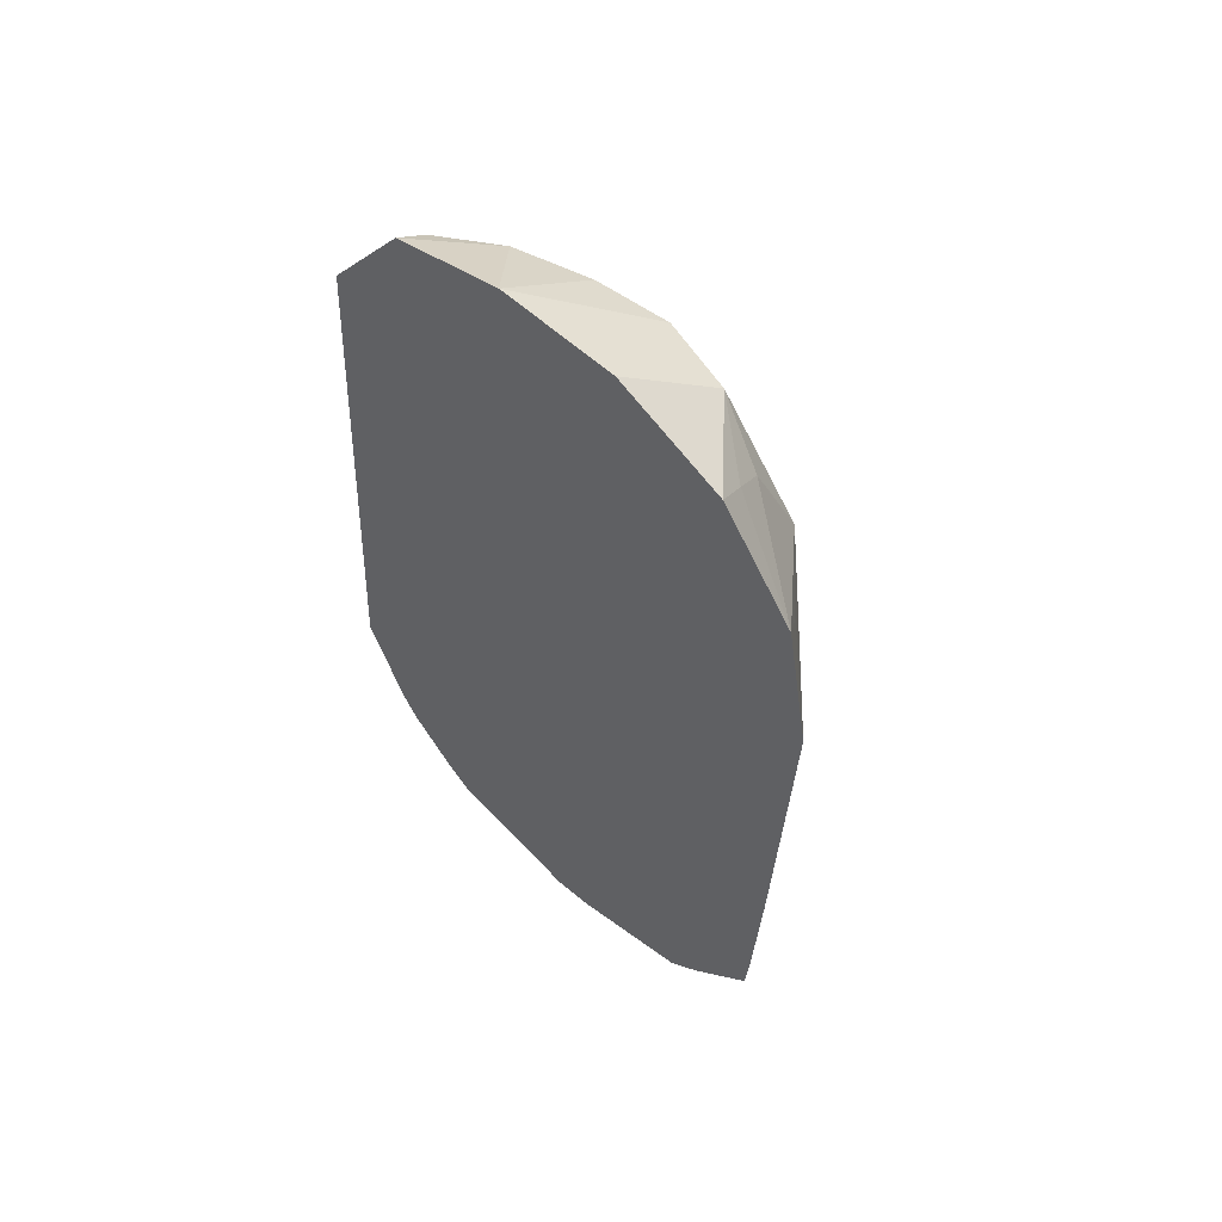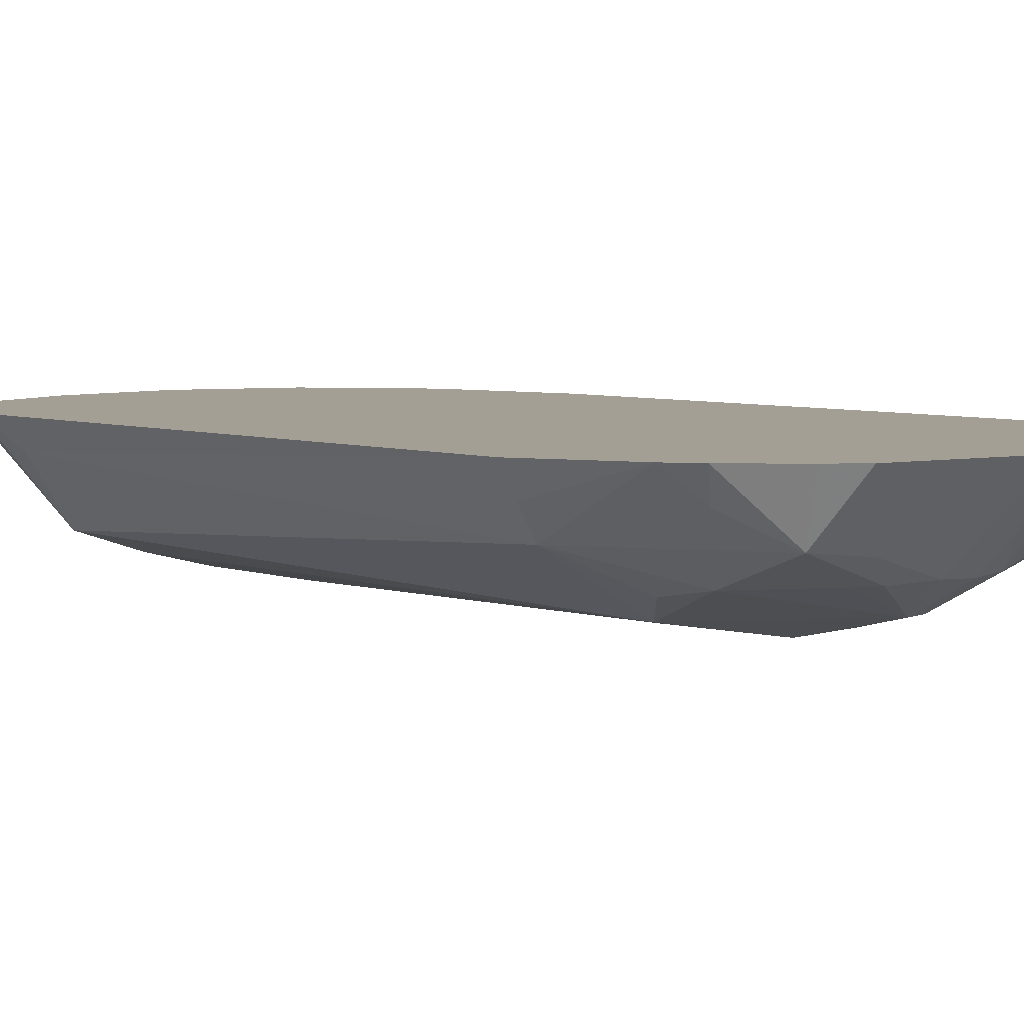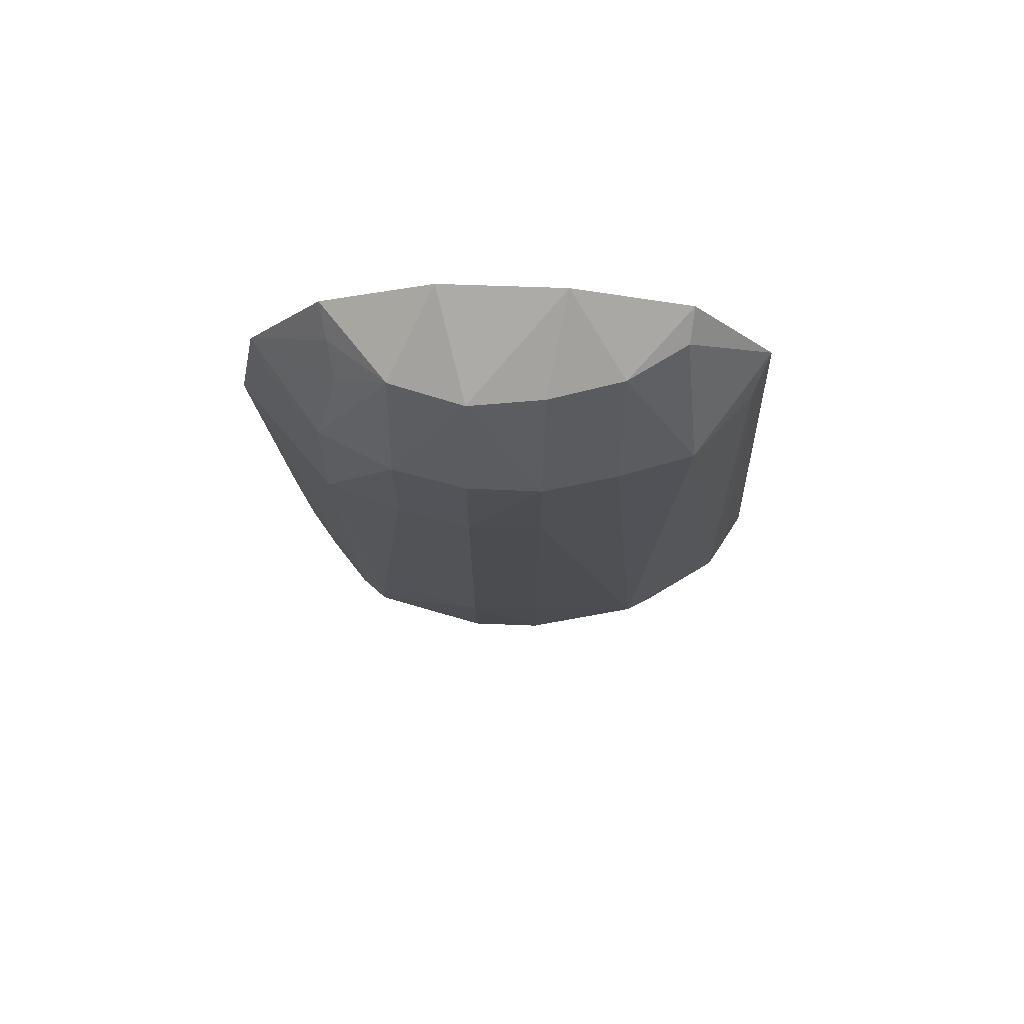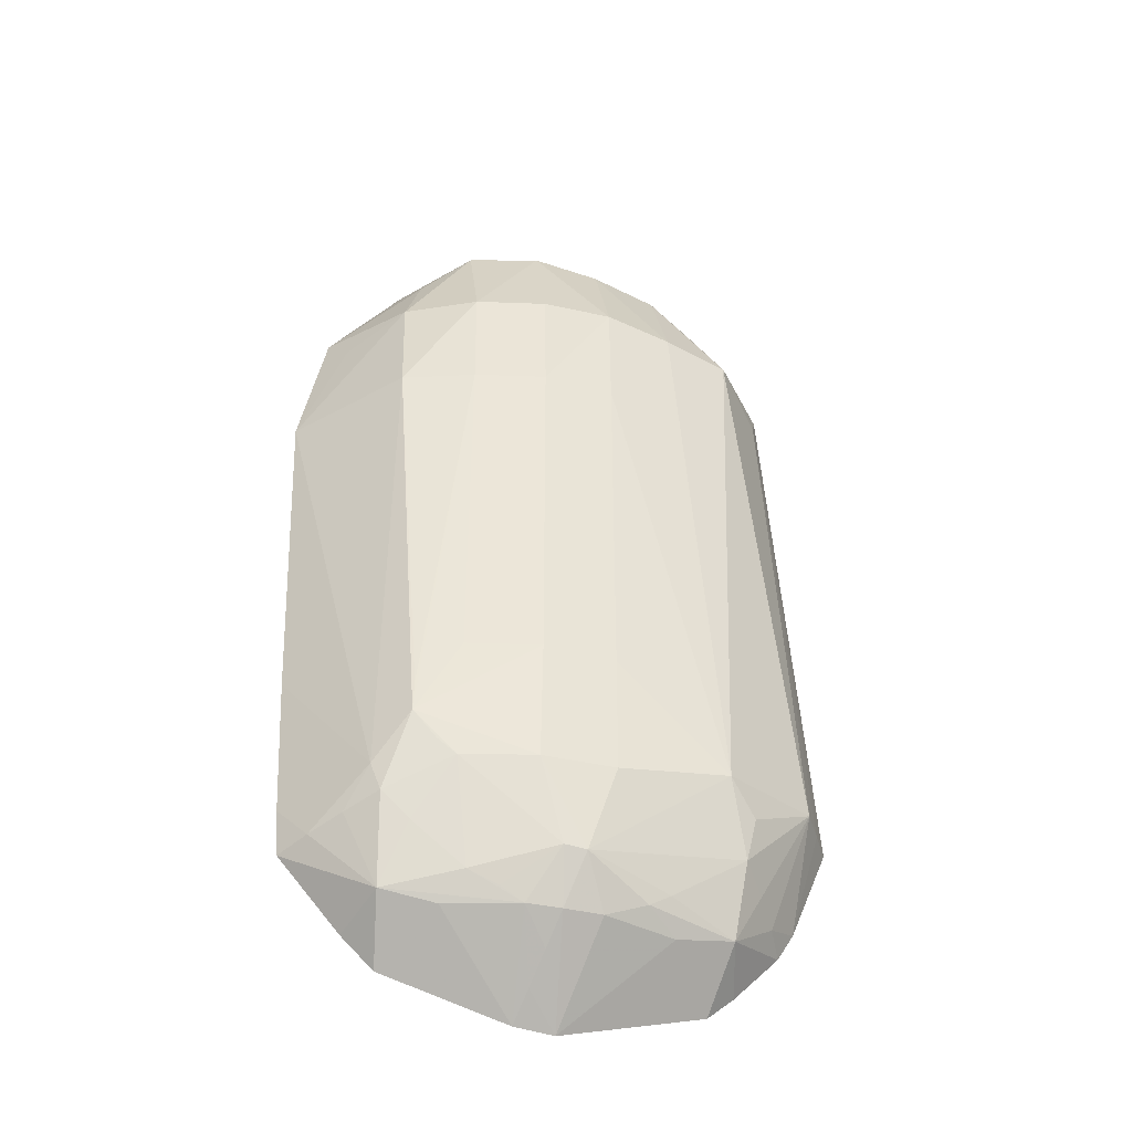
<metadata>
{"format":"obj","ext":"obj","renderer":"f3d","projection":"perspective","resolution":1024,"background":"white","views":[{"elev":58.6,"azim":42.8,"up":"+Y"},{"elev":5.6,"azim":-46.2,"up":"+Z"},{"elev":74.9,"azim":-177.8,"up":"+Y"},{"elev":-43.2,"azim":165.0,"up":"+Y"}]}
</metadata>
<code>
v -0.06782 -0.06362 0.01973
v -0.0596 0.0811 0.01973
v -0.0563 0.07095 0.01269
v -0.0563 0.07095 0.01269
v -0.0596 0.0811 0.01973
v -0.04292 0.07405 -0.003279
v -0.04292 0.07405 -0.003279
v -0.0596 0.0811 0.01973
v -0.0391 0.1039 0.01269
v 0.04167 0.1033 0.01973
v 0.05795 -0.02769 0.01973
v 0.06559 0.04396 0.01973
v 0.04167 0.1033 0.01973
v -0.0596 0.0811 0.01973
v -0.06782 -0.06362 0.01973
v 0.06559 0.04396 0.01973
v 0.04306 -0.07405 -0.0009671
v 0.04306 0.04443 -0.00488
v 0.05795 -0.02769 0.01973
v -0.03717 -0.1119 0.01973
v -0.003424 -0.1214 0.01973
v -0.04292 0.07405 -0.003279
v -0.03587 -0.06731 -0.008412
v -0.05934 -0.06362 0.005657
v -0.05934 -0.06362 0.005657
v -0.0563 0.07095 0.01269
v -0.04292 0.07405 -0.003279
v 0.05972 -0.07507 0.01973
v 0.05795 -0.02769 0.01973
v 0.0359 -0.1121 0.01973
v 0.0359 -0.1121 0.01973
v 0.05867 -0.08677 0.01973
v 0.05972 -0.07507 0.01973
v -0.03983 0.1085 0.01973
v -0.0391 0.1039 0.01269
v -0.0596 0.0811 0.01973
v -0.03983 0.1085 0.01973
v 0.04167 0.1033 0.01973
v -0.01258 0.1164 0.01973
v -0.0596 0.0811 0.01973
v 0.04167 0.1033 0.01973
v -0.03983 0.1085 0.01973
v 0.04462 -0.006419 0.01973
v 0.04167 0.1033 0.01973
v -0.06782 -0.06362 0.01973
v 0.008669 -0.04443 -0.01474
v -0.008527 0.04443 -0.01351
v 0.008669 0.04443 -0.01442
v -0.008527 -0.04443 -0.01342
v -0.008527 0.04443 -0.01351
v 0.008669 -0.04443 -0.01474
v -0.03587 -0.06731 -0.008412
v -0.008527 0.04443 -0.01351
v -0.008527 -0.04443 -0.01342
v 0.04306 0.07405 -0.0009792
v 0.04306 0.04443 -0.00488
v 0.02587 0.07405 -0.009196
v 0.06559 0.04396 0.01973
v 0.04306 0.04443 -0.00488
v 0.04306 0.07405 -0.0009792
v -0.02572 -0.1037 0.004093
v -0.003424 -0.1214 0.01973
v -0.03717 -0.1119 0.01973
v -0.04346 -0.1061 0.01973
v -0.03717 -0.1119 0.01973
v 0.05795 -0.02769 0.01973
v 0.05795 -0.02769 0.01973
v -0.05447 -0.09406 0.01973
v -0.04346 -0.1061 0.01973
v -0.06782 -0.06362 0.01973
v -0.0563 0.07095 0.01269
v -0.06364 -0.06362 0.01269
v -0.0563 0.07095 0.01269
v -0.05934 -0.06362 0.005657
v -0.06364 -0.06362 0.01269
v 0.008669 -0.07405 -0.01307
v 0.02587 -0.07405 -0.008822
v 0.002285 -0.09278 -0.008412
v 0.002285 -0.09278 -0.008412
v -0.002951 -0.09324 -0.008412
v 0.008669 -0.07405 -0.01307
v 0.0359 -0.1121 0.01973
v 0.02587 -0.1037 0.004063
v 0.03879 -0.1009 0.005657
v 0.03879 -0.1009 0.005657
v 0.04365 -0.1045 0.01973
v 0.0359 -0.1121 0.01973
v 0.005923 -0.1206 0.01973
v 0.02587 -0.1037 0.004063
v 0.0359 -0.1121 0.01973
v 0.0359 -0.1121 0.01973
v 0.05795 -0.02769 0.01973
v 0.005923 -0.1206 0.01973
v 0.05795 -0.02769 0.01973
v -0.003424 -0.1214 0.01973
v 0.005923 -0.1206 0.01973
v 0.04306 -0.07405 -0.0009671
v 0.05972 -0.07507 0.01973
v 0.05342 -0.08506 0.01269
v 0.05342 -0.08506 0.01269
v 0.05972 -0.07507 0.01973
v 0.05867 -0.08677 0.01973
v 0.05867 -0.08677 0.01973
v 0.03879 -0.1009 0.005657
v 0.05342 -0.08506 0.01269
v -0.01258 0.1164 0.01973
v 0.04167 0.1033 0.01973
v 0.01589 0.1161 0.01973
v 0.01589 0.1161 0.01973
v 0.008669 0.1037 -0.003067
v -0.01258 0.1164 0.01973
v -0.04292 0.07405 -0.003279
v -0.0391 0.1039 0.01269
v -0.02572 0.1037 0.003923
v -0.02572 0.1037 0.003923
v -0.03983 0.1085 0.01973
v -0.01258 0.1164 0.01973
v -0.0391 0.1039 0.01269
v -0.03983 0.1085 0.01973
v -0.02572 0.1037 0.003923
v -0.008527 0.07405 -0.01309
v -0.008527 0.04443 -0.01351
v -0.03587 -0.06731 -0.008412
v -0.008527 0.07405 -0.01309
v 0.008669 0.04443 -0.01442
v -0.008527 0.04443 -0.01351
v 0.05123 -0.01726 0.01973
v -0.05447 -0.09406 0.01973
v 0.05795 -0.02769 0.01973
v 0.05123 -0.01726 0.01973
v 0.04462 -0.006419 0.01973
v -0.05447 -0.09406 0.01973
v 0.036 -0.06362 -0.008412
v 0.008669 -0.07405 -0.01307
v 0.008669 -0.04443 -0.01474
v 0.036 -0.06362 -0.008412
v 0.04306 0.04443 -0.00488
v 0.04306 -0.07405 -0.0009671
v 0.02587 -0.07405 -0.008822
v 0.008669 -0.07405 -0.01307
v 0.036 -0.06362 -0.008412
v 0.036 -0.06362 -0.008412
v 0.03025 -0.0704 -0.008412
v 0.02587 -0.07405 -0.008822
v 0.02587 0.07405 -0.009196
v 0.04306 0.04443 -0.00488
v 0.02587 0.04443 -0.01055
v 0.02587 0.04443 -0.01055
v 0.008669 0.04443 -0.01442
v 0.02587 0.07405 -0.009196
v 0.008669 -0.04443 -0.01474
v 0.008669 0.04443 -0.01442
v 0.02587 0.04443 -0.01055
v 0.02587 0.1037 0.00148
v 0.01589 0.1161 0.01973
v 0.04167 0.1033 0.01973
v 0.008669 0.1037 -0.003067
v 0.01589 0.1161 0.01973
v 0.02587 0.1037 0.00148
v 0.02587 0.07405 -0.009196
v 0.008669 0.1037 -0.003067
v 0.02587 0.1037 0.00148
v 0.02587 0.1037 0.00148
v 0.04306 0.07405 -0.0009792
v 0.02587 0.07405 -0.009196
v 0.05962 0.07807 0.01973
v 0.04167 0.1033 0.01973
v 0.06559 0.04396 0.01973
v -0.01831 -0.09981 -0.001378
v -0.02572 -0.1037 0.004093
v -0.03958 -0.1008 0.005657
v -0.03958 -0.1008 0.005657
v -0.04346 -0.1061 0.01973
v -0.05447 -0.09406 0.01973
v -0.03958 -0.1008 0.005657
v -0.02572 -0.1037 0.004093
v -0.03717 -0.1119 0.01973
v -0.03717 -0.1119 0.01973
v -0.04346 -0.1061 0.01973
v -0.03958 -0.1008 0.005657
v -0.05853 -0.08703 0.01973
v -0.06364 -0.06362 0.01269
v -0.05934 -0.06362 0.005657
v -0.06782 -0.06362 0.01973
v -0.06364 -0.06362 0.01269
v -0.05853 -0.08703 0.01973
v -0.05853 -0.08703 0.01973
v 0.04462 -0.006419 0.01973
v -0.06782 -0.06362 0.01973
v -0.05447 -0.09406 0.01973
v 0.04462 -0.006419 0.01973
v -0.05853 -0.08703 0.01973
v -0.03587 -0.06731 -0.008412
v -0.008527 -0.04443 -0.01342
v -0.008527 -0.07405 -0.01306
v -0.008527 -0.07405 -0.01306
v -0.008527 -0.04443 -0.01342
v 0.008669 -0.04443 -0.01474
v 0.008669 -0.04443 -0.01474
v 0.008669 -0.07405 -0.01307
v -0.008527 -0.07405 -0.01306
v -0.008527 -0.07405 -0.01306
v -0.002951 -0.09324 -0.008412
v -0.03587 -0.06731 -0.008412
v -0.008527 -0.07405 -0.01306
v 0.008669 -0.07405 -0.01307
v -0.002951 -0.09324 -0.008412
v 0.0005282 -0.1039 -0.001378
v -0.002951 -0.09324 -0.008412
v 0.002285 -0.09278 -0.008412
v 0.05088 -0.09595 0.01973
v 0.03879 -0.1009 0.005657
v 0.05867 -0.08677 0.01973
v 0.04365 -0.1045 0.01973
v 0.03879 -0.1009 0.005657
v 0.05088 -0.09595 0.01973
v 0.05088 -0.09595 0.01973
v 0.05867 -0.08677 0.01973
v 0.0359 -0.1121 0.01973
v 0.0359 -0.1121 0.01973
v 0.04365 -0.1045 0.01973
v 0.05088 -0.09595 0.01973
v 0.02587 -0.07405 -0.008822
v 0.03025 -0.0704 -0.008412
v 0.04061 -0.0809 -0.001378
v 0.03025 -0.0704 -0.008412
v 0.036 -0.06362 -0.008412
v 0.04061 -0.0809 -0.001378
v 0.04061 -0.0809 -0.001378
v 0.036 -0.06362 -0.008412
v 0.04306 -0.07405 -0.0009671
v 0.02587 -0.07405 -0.008822
v 0.04061 -0.0809 -0.001378
v 0.03394 -0.08732 -0.001378
v 0.03394 -0.08732 -0.001378
v 0.04061 -0.0809 -0.001378
v 0.03879 -0.1009 0.005657
v 0.02142 -0.09761 -0.001378
v 0.03394 -0.08732 -0.001378
v 0.03879 -0.1009 0.005657
v 0.002285 -0.09278 -0.008412
v 0.02587 -0.07405 -0.008822
v 0.02142 -0.09761 -0.001378
v 0.02587 -0.07405 -0.008822
v 0.03394 -0.08732 -0.001378
v 0.02142 -0.09761 -0.001378
v 0.06175 -0.03947 0.01973
v 0.05972 -0.07507 0.01973
v 0.04306 -0.07405 -0.0009671
v 0.06175 -0.03947 0.01973
v 0.04306 -0.07405 -0.0009671
v 0.06559 0.04396 0.01973
v 0.05795 -0.02769 0.01973
v 0.05972 -0.07507 0.01973
v 0.06175 -0.03947 0.01973
v 0.06559 0.04396 0.01973
v 0.05795 -0.02769 0.01973
v 0.06175 -0.03947 0.01973
v -0.02572 0.07405 -0.008835
v -0.03587 -0.06731 -0.008412
v -0.04292 0.07405 -0.003279
v -0.02572 0.07405 -0.008835
v -0.008527 0.07405 -0.01309
v -0.03587 -0.06731 -0.008412
v -0.04292 0.07405 -0.003279
v -0.02572 0.1037 0.003923
v -0.02572 0.07405 -0.008835
v 0.008669 0.1037 -0.003067
v -0.008527 0.07405 -0.01309
v -0.008527 0.1037 -0.0009994
v -0.01258 0.1164 0.01973
v 0.008669 0.1037 -0.003067
v -0.008527 0.1037 -0.0009994
v -0.008527 0.1037 -0.0009994
v -0.02572 0.1037 0.003923
v -0.01258 0.1164 0.01973
v -0.008527 0.1037 -0.0009994
v -0.02572 0.07405 -0.008835
v -0.02572 0.1037 0.003923
v -0.008527 0.07405 -0.01309
v -0.02572 0.07405 -0.008835
v -0.008527 0.1037 -0.0009994
v 0.008669 0.07405 -0.01302
v 0.008669 0.1037 -0.003067
v 0.02587 0.07405 -0.009196
v 0.008669 0.07405 -0.01302
v -0.008527 0.07405 -0.01309
v 0.008669 0.1037 -0.003067
v 0.02587 0.07405 -0.009196
v 0.008669 0.04443 -0.01442
v 0.008669 0.07405 -0.01302
v 0.008669 0.04443 -0.01442
v -0.008527 0.07405 -0.01309
v 0.008669 0.07405 -0.01302
v 0.04306 0.04443 -0.00488
v 0.036 -0.06362 -0.008412
v 0.03584 -0.05595 -0.008412
v 0.03584 -0.05595 -0.008412
v 0.02587 0.04443 -0.01055
v 0.04306 0.04443 -0.00488
v 0.036 -0.06362 -0.008412
v 0.02587 0.04443 -0.01055
v 0.03584 -0.05595 -0.008412
v 0.02587 -0.04443 -0.01085
v 0.036 -0.06362 -0.008412
v 0.008669 -0.04443 -0.01474
v 0.008669 -0.04443 -0.01474
v 0.02587 0.04443 -0.01055
v 0.02587 -0.04443 -0.01085
v 0.02587 -0.04443 -0.01085
v 0.02587 0.04443 -0.01055
v 0.036 -0.06362 -0.008412
v 0.06559 0.04396 0.01973
v 0.04306 0.07405 -0.0009792
v 0.05532 0.06963 0.01269
v 0.05532 0.06963 0.01269
v 0.05962 0.07807 0.01973
v 0.06559 0.04396 0.01973
v 0.04306 0.07405 -0.0009792
v 0.05962 0.07807 0.01973
v 0.05532 0.06963 0.01269
v 0.04306 0.07405 -0.0009792
v 0.02587 0.1037 0.00148
v 0.03817 0.09256 0.005657
v 0.03817 0.09256 0.005657
v 0.05962 0.07807 0.01973
v 0.04306 0.07405 -0.0009792
v -0.03587 -0.06731 -0.008412
v -0.002951 -0.09324 -0.008412
v -0.04095 -0.08424 -0.001378
v -0.05089 -0.09145 0.01269
v -0.05853 -0.08703 0.01973
v -0.05934 -0.06362 0.005657
v -0.05089 -0.09145 0.01269
v -0.03958 -0.1008 0.005657
v -0.05447 -0.09406 0.01973
v -0.05447 -0.09406 0.01973
v -0.05853 -0.08703 0.01973
v -0.05089 -0.09145 0.01269
v -0.01831 -0.09981 -0.001378
v -0.002951 -0.09324 -0.008412
v -0.008527 -0.1037 -0.0008413
v -0.002951 -0.09324 -0.008412
v 0.0005282 -0.1039 -0.001378
v -0.008527 -0.1037 -0.0008413
v -0.008527 -0.1037 -0.0008413
v -0.02572 -0.1037 0.004093
v -0.01831 -0.09981 -0.001378
v -0.003424 -0.1214 0.01973
v -0.02572 -0.1037 0.004093
v -0.008527 -0.1037 -0.0008413
v -0.008527 -0.1037 -0.0008413
v 0.0005282 -0.1039 -0.001378
v -0.003424 -0.1214 0.01973
v -0.003424 -0.1214 0.01973
v 0.0005282 -0.1039 -0.001378
v 0.0024 -0.1097 0.005657
v 0.0472 -0.08304 0.005657
v 0.05342 -0.08506 0.01269
v 0.03879 -0.1009 0.005657
v 0.03879 -0.1009 0.005657
v 0.04061 -0.0809 -0.001378
v 0.0472 -0.08304 0.005657
v 0.04306 -0.07405 -0.0009671
v 0.05342 -0.08506 0.01269
v 0.0472 -0.08304 0.005657
v 0.0472 -0.08304 0.005657
v 0.04061 -0.0809 -0.001378
v 0.04306 -0.07405 -0.0009671
v 0.008669 -0.1037 -0.00087
v 0.0024 -0.1097 0.005657
v 0.0005282 -0.1039 -0.001378
v 0.008669 -0.1037 -0.00087
v 0.03879 -0.1009 0.005657
v 0.02587 -0.1037 0.004063
v 0.008669 -0.1037 -0.00087
v 0.02142 -0.09761 -0.001378
v 0.03879 -0.1009 0.005657
v 0.008669 -0.1037 -0.00087
v 0.0005282 -0.1039 -0.001378
v 0.002285 -0.09278 -0.008412
v 0.02587 -0.1037 0.004063
v 0.005923 -0.1206 0.01973
v 0.008669 -0.1037 -0.00087
v 0.04167 0.1033 0.01973
v 0.05962 0.07807 0.01973
v 0.03999 0.09816 0.01269
v 0.05962 0.07807 0.01973
v 0.03817 0.09256 0.005657
v 0.03999 0.09816 0.01269
v 0.03999 0.09816 0.01269
v 0.02587 0.1037 0.00148
v 0.04167 0.1033 0.01973
v 0.03999 0.09816 0.01269
v 0.03817 0.09256 0.005657
v 0.02587 0.1037 0.00148
v -0.04292 -0.07405 -0.00312
v -0.05934 -0.06362 0.005657
v -0.03587 -0.06731 -0.008412
v -0.03587 -0.06731 -0.008412
v -0.04095 -0.08424 -0.001378
v -0.04292 -0.07405 -0.00312
v -0.04292 -0.07405 -0.00312
v -0.04095 -0.08424 -0.001378
v -0.05934 -0.06362 0.005657
v -0.05934 -0.06362 0.005657
v -0.04095 -0.08424 -0.001378
v -0.04633 -0.08814 0.005657
v -0.04633 -0.08814 0.005657
v -0.04095 -0.08424 -0.001378
v -0.03958 -0.1008 0.005657
v -0.04633 -0.08814 0.005657
v -0.05089 -0.09145 0.01269
v -0.05934 -0.06362 0.005657
v -0.03958 -0.1008 0.005657
v -0.05089 -0.09145 0.01269
v -0.04633 -0.08814 0.005657
v -0.0233 -0.09662 -0.001378
v -0.002951 -0.09324 -0.008412
v -0.01831 -0.09981 -0.001378
v -0.0233 -0.09662 -0.001378
v -0.04095 -0.08424 -0.001378
v -0.002951 -0.09324 -0.008412
v -0.01831 -0.09981 -0.001378
v -0.03958 -0.1008 0.005657
v -0.0233 -0.09662 -0.001378
v -0.03958 -0.1008 0.005657
v -0.04095 -0.08424 -0.001378
v -0.0233 -0.09662 -0.001378
v 0.002285 -0.09278 -0.008412
v 0.02142 -0.09761 -0.001378
v 0.01425 -0.1005 -0.001378
v 0.01425 -0.1005 -0.001378
v 0.008669 -0.1037 -0.00087
v 0.002285 -0.09278 -0.008412
v 0.02142 -0.09761 -0.001378
v 0.008669 -0.1037 -0.00087
v 0.01425 -0.1005 -0.001378
v 0.00418 -0.1152 0.01269
v 0.008669 -0.1037 -0.00087
v 0.005923 -0.1206 0.01973
v 0.0024 -0.1097 0.005657
v 0.008669 -0.1037 -0.00087
v 0.00418 -0.1152 0.01269
v 0.00418 -0.1152 0.01269
v 0.005923 -0.1206 0.01973
v -0.003424 -0.1214 0.01973
v -0.003424 -0.1214 0.01973
v 0.0024 -0.1097 0.005657
v 0.00418 -0.1152 0.01269
v 0.04167 0.1033 0.01973
v 0.04462 -0.006419 0.01973
v 0.05123 -0.01726 0.01973
v 0.05795 -0.02769 0.01973
v 0.04167 0.1033 0.01973
v 0.05123 -0.01726 0.01973
f 1 2 3
f 4 5 6
f 7 8 9
f 10 11 12
f 13 14 15
f 16 17 18
f 19 20 21
f 22 23 24
f 25 26 27
f 28 29 30
f 31 32 33
f 34 35 36
f 37 38 39
f 40 41 42
f 43 44 45
f 46 47 48
f 49 50 51
f 52 53 54
f 55 56 57
f 58 59 60
f 61 62 63
f 64 65 66
f 67 68 69
f 70 71 72
f 73 74 75
f 76 77 78
f 79 80 81
f 82 83 84
f 85 86 87
f 88 89 90
f 91 92 93
f 94 95 96
f 97 98 99
f 100 101 102
f 103 104 105
f 106 107 108
f 109 110 111
f 112 113 114
f 115 116 117
f 118 119 120
f 121 122 123
f 124 125 126
f 127 128 129
f 130 131 132
f 133 134 135
f 136 137 138
f 139 140 141
f 142 143 144
f 145 146 147
f 148 149 150
f 151 152 153
f 154 155 156
f 157 158 159
f 160 161 162
f 163 164 165
f 166 167 168
f 169 170 171
f 172 173 174
f 175 176 177
f 178 179 180
f 181 182 183
f 184 185 186
f 187 188 189
f 190 191 192
f 193 194 195
f 196 197 198
f 199 200 201
f 202 203 204
f 205 206 207
f 208 209 210
f 211 212 213
f 214 215 216
f 217 218 219
f 220 221 222
f 223 224 225
f 226 227 228
f 229 230 231
f 232 233 234
f 235 236 237
f 238 239 240
f 241 242 243
f 244 245 246
f 247 248 249
f 250 251 252
f 253 254 255
f 256 257 258
f 259 260 261
f 262 263 264
f 265 266 267
f 268 269 270
f 271 272 273
f 274 275 276
f 277 278 279
f 280 281 282
f 283 284 285
f 286 287 288
f 289 290 291
f 292 293 294
f 295 296 297
f 298 299 300
f 301 302 303
f 304 305 306
f 307 308 309
f 310 311 312
f 313 314 315
f 316 317 318
f 319 320 321
f 322 323 324
f 325 326 327
f 328 329 330
f 331 332 333
f 334 335 336
f 337 338 339
f 340 341 342
f 343 344 345
f 346 347 348
f 349 350 351
f 352 353 354
f 355 356 357
f 358 359 360
f 361 362 363
f 364 365 366
f 367 368 369
f 370 371 372
f 373 374 375
f 376 377 378
f 379 380 381
f 382 383 384
f 385 386 387
f 388 389 390
f 391 392 393
f 394 395 396
f 397 398 399
f 400 401 402
f 403 404 405
f 406 407 408
f 409 410 411
f 412 413 414
f 415 416 417
f 418 419 420
f 421 422 423
f 424 425 426
f 427 428 429
f 430 431 432
f 433 434 435
f 436 437 438
f 439 440 441
f 442 443 444
f 445 446 447
f 448 449 450
f 451 452 453
f 454 455 456

</code>
